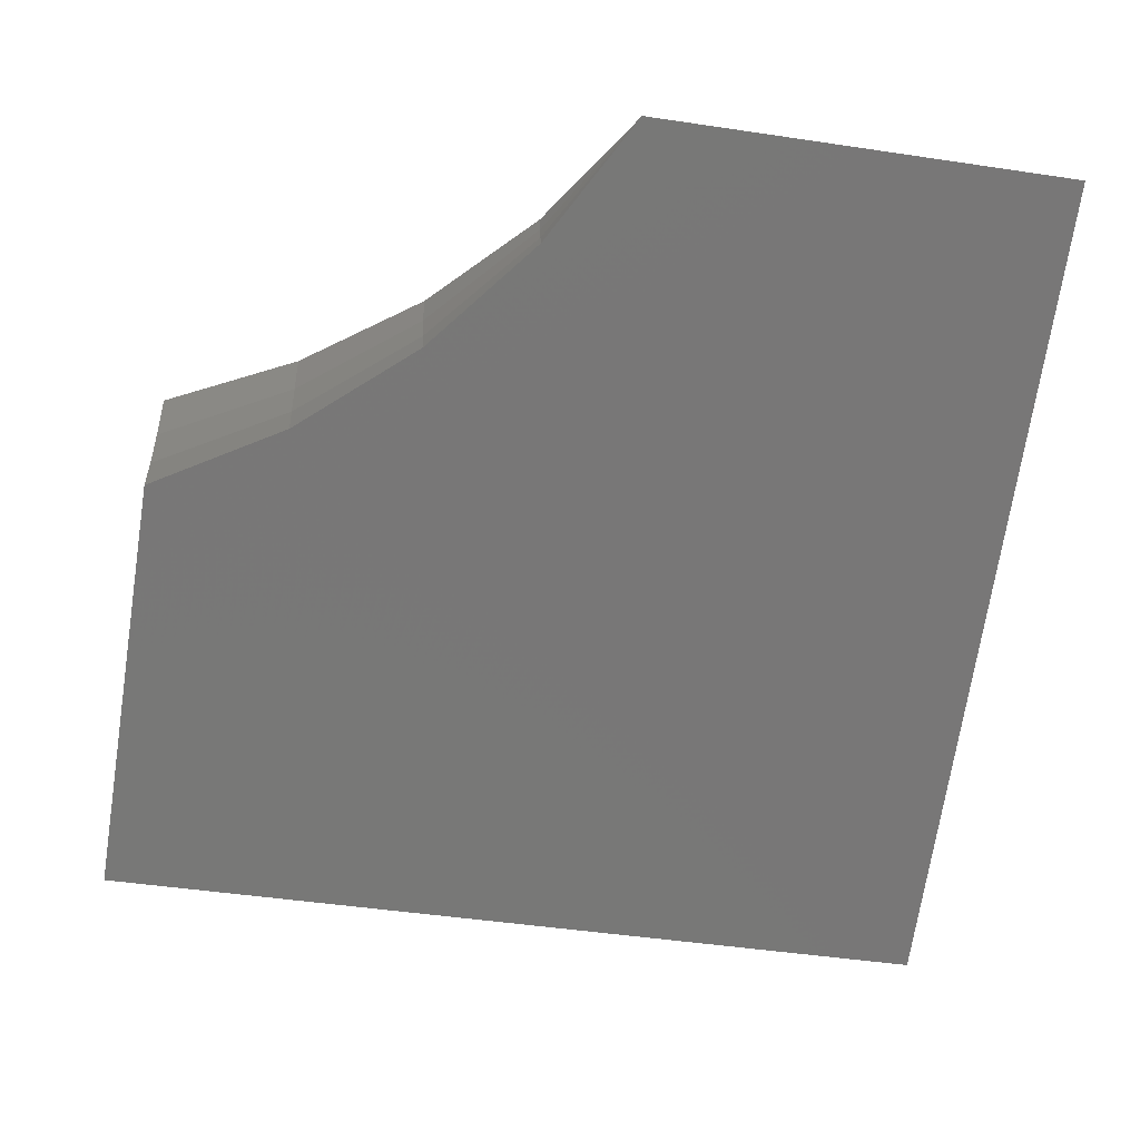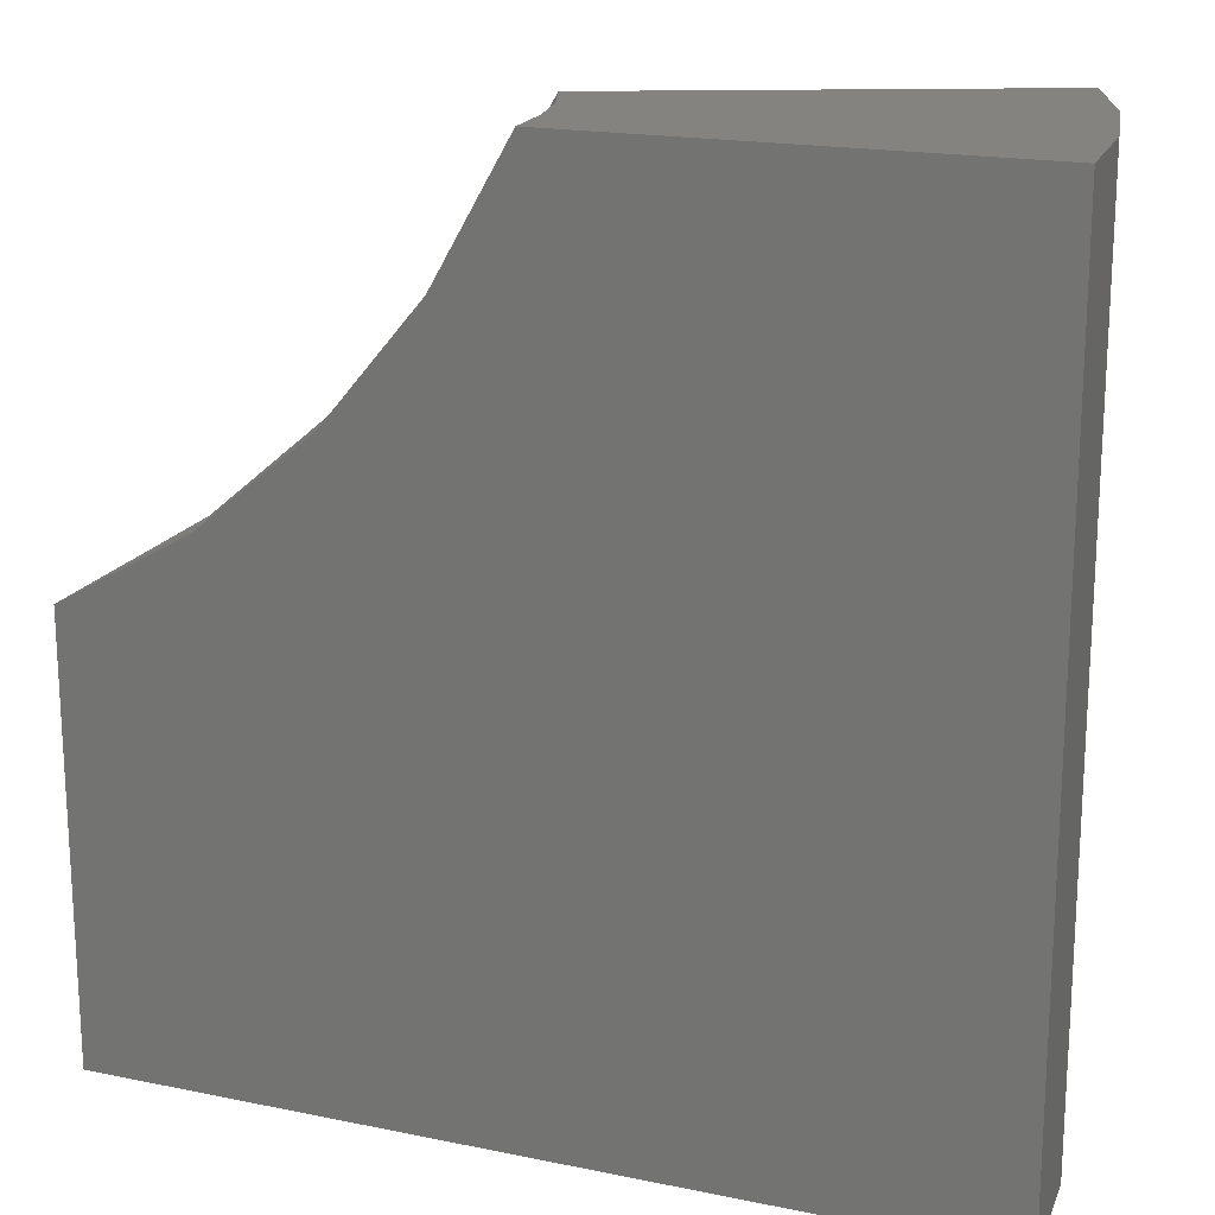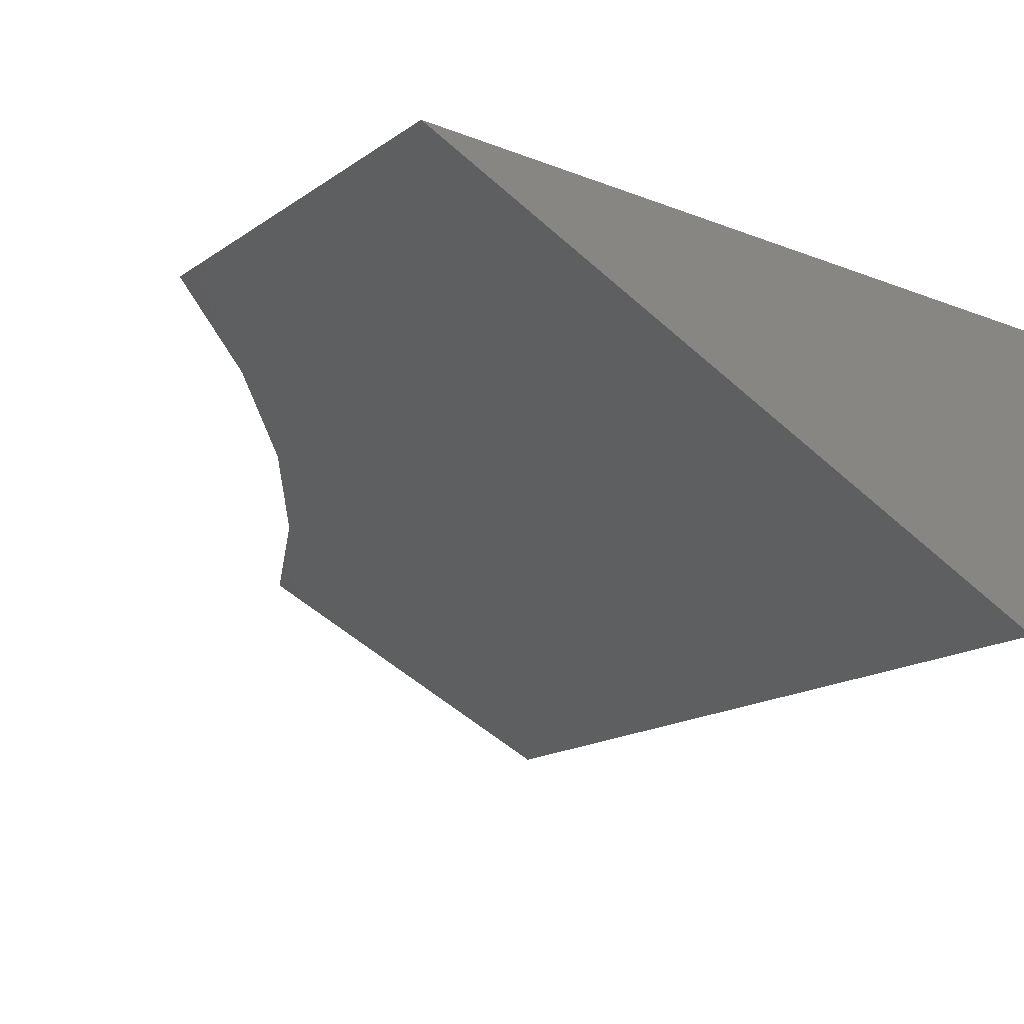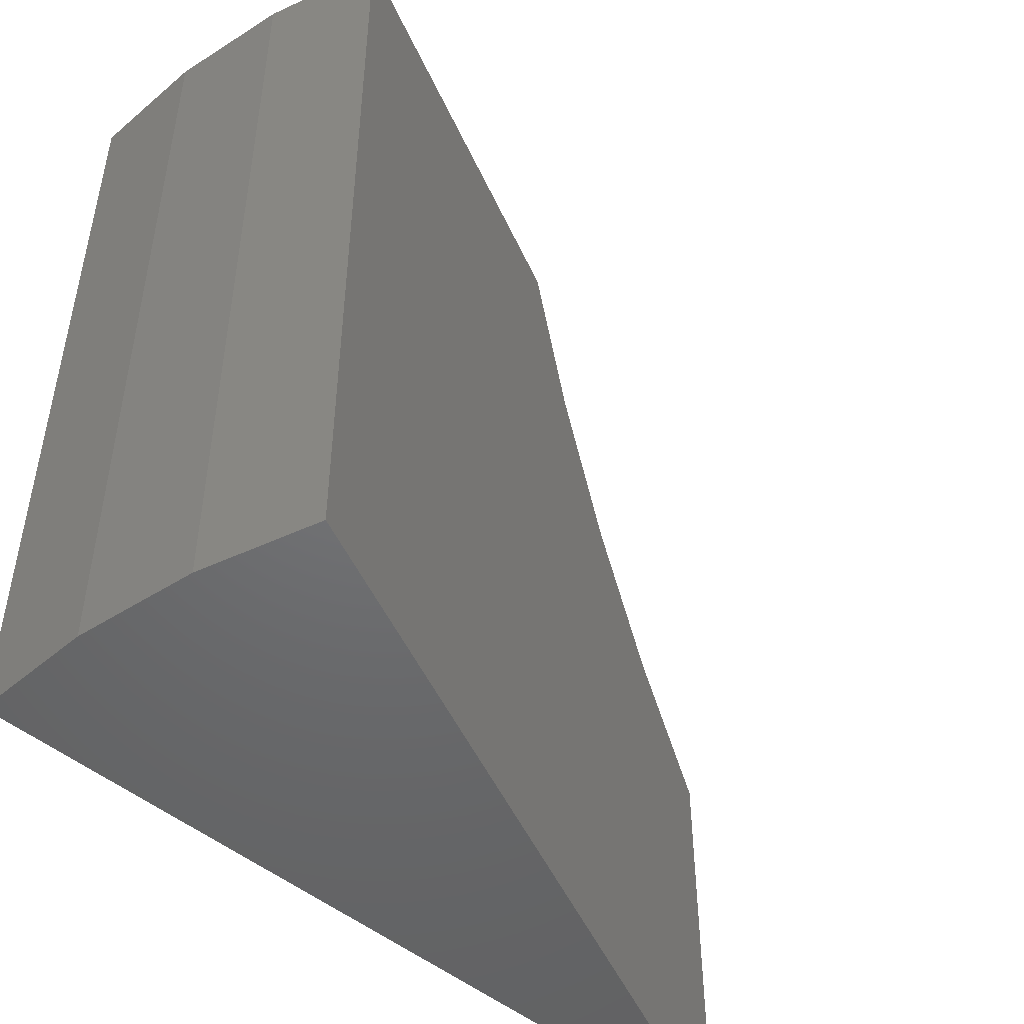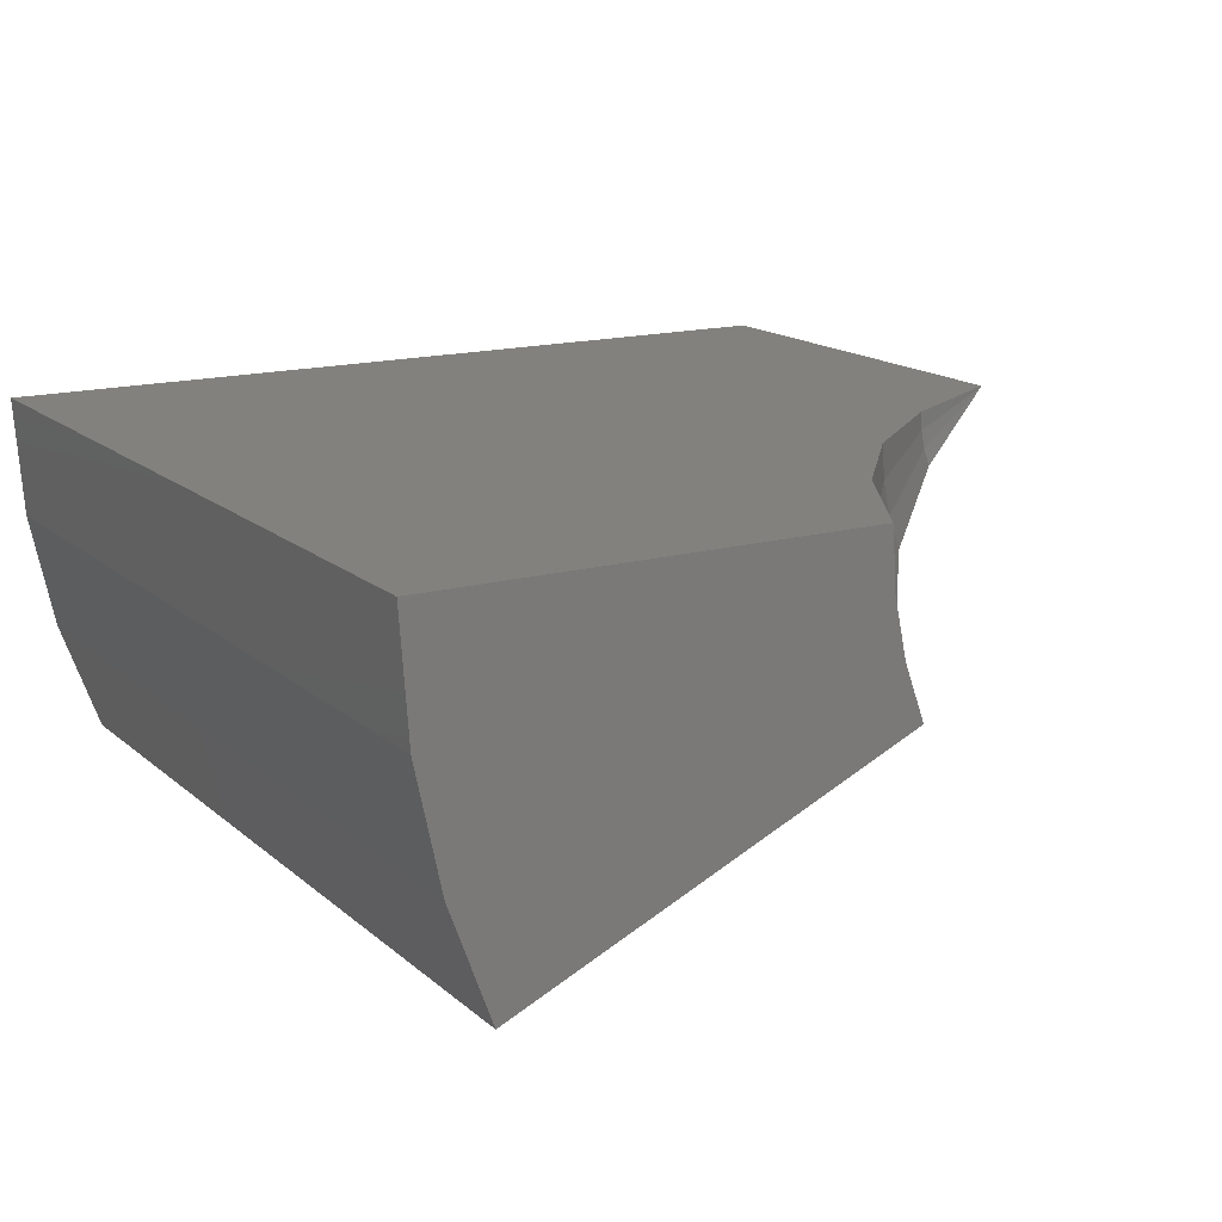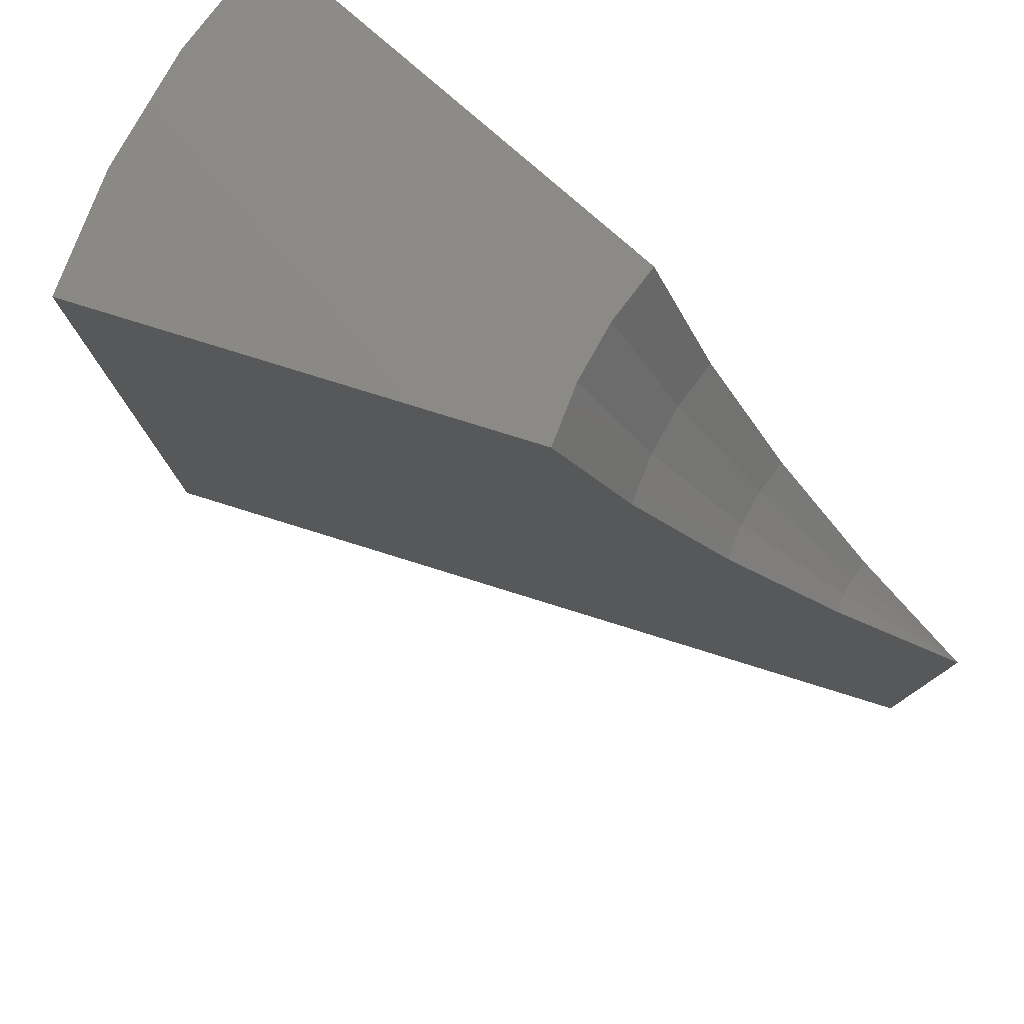
<metadata>
{"format":"stl","ext":"stl","renderer":"f3d","projection":"perspective","resolution":1024,"background":"white","views":[{"elev":-46.3,"azim":80.3,"up":"+Y"},{"elev":18.5,"azim":-158.5,"up":"+Z"},{"elev":-17.4,"azim":142.6,"up":"+Y"},{"elev":-48.7,"azim":-42.7,"up":"+Z"},{"elev":15.6,"azim":-30.6,"up":"+Y"},{"elev":79.5,"azim":41.2,"up":"+Z"}]}
</metadata>
<code>
# stl→obj: 26 verts, 48 faces
v -0.6852 -0.3051 0.75
v -0.6852 -0.3051 -3.97e-18
v 0 8.327e-17 -4.592e-17
v 2.32e-17 8.327e-17 0.3789
v -0.1062 -0.04728 0.4453
v -0.2 -0.08903 0.5311
v -0.2784 -0.1239 0.6338
v -0.339 -0.1509 0.75
v -0.75 5.099e-33 0.75
v -0.3711 4.207e-17 0.75
v -0.3047 4.943e-17 0.6338
v -0.2189 5.896e-17 0.5311
v -0.1162 7.036e-17 0.4453
v -0.75 0 0
v -0.7209 -0.2067 -1.137e-17
v -0.7209 -0.2067 0.75
v -0.7427 -0.1044 -1.003e-17
v -0.7427 -0.1044 0.75
v -0.3567 -0.1023 0.75
v -0.3674 -0.05164 0.75
v -0.1151 -0.01618 0.4453
v -0.1117 -0.03204 0.4453
v -0.2104 -0.06033 0.5311
v -0.2929 -0.084 0.6338
v -0.2168 -0.03046 0.5311
v -0.3018 -0.04241 0.6338
f 1 2 3
f 1 3 4
f 1 4 5
f 1 5 6
f 1 6 7
f 1 7 8
f 9 10 11
f 9 11 12
f 9 12 13
f 9 13 4
f 9 4 3
f 9 3 14
f 2 1 15
f 15 1 16
f 15 16 17
f 17 16 18
f 17 18 14
f 14 18 9
f 8 19 18
f 8 18 16
f 8 16 1
f 10 9 20
f 20 9 18
f 20 18 19
f 4 13 21
f 4 21 22
f 4 22 5
f 23 5 22
f 5 23 6
f 6 23 24
f 6 24 7
f 7 24 19
f 7 19 8
f 12 21 13
f 21 12 25
f 25 12 11
f 25 11 26
f 26 11 10
f 26 10 20
f 25 22 21
f 22 25 23
f 23 25 26
f 23 26 24
f 24 26 20
f 24 20 19
f 3 2 15
f 3 15 17
f 3 17 14

</code>
